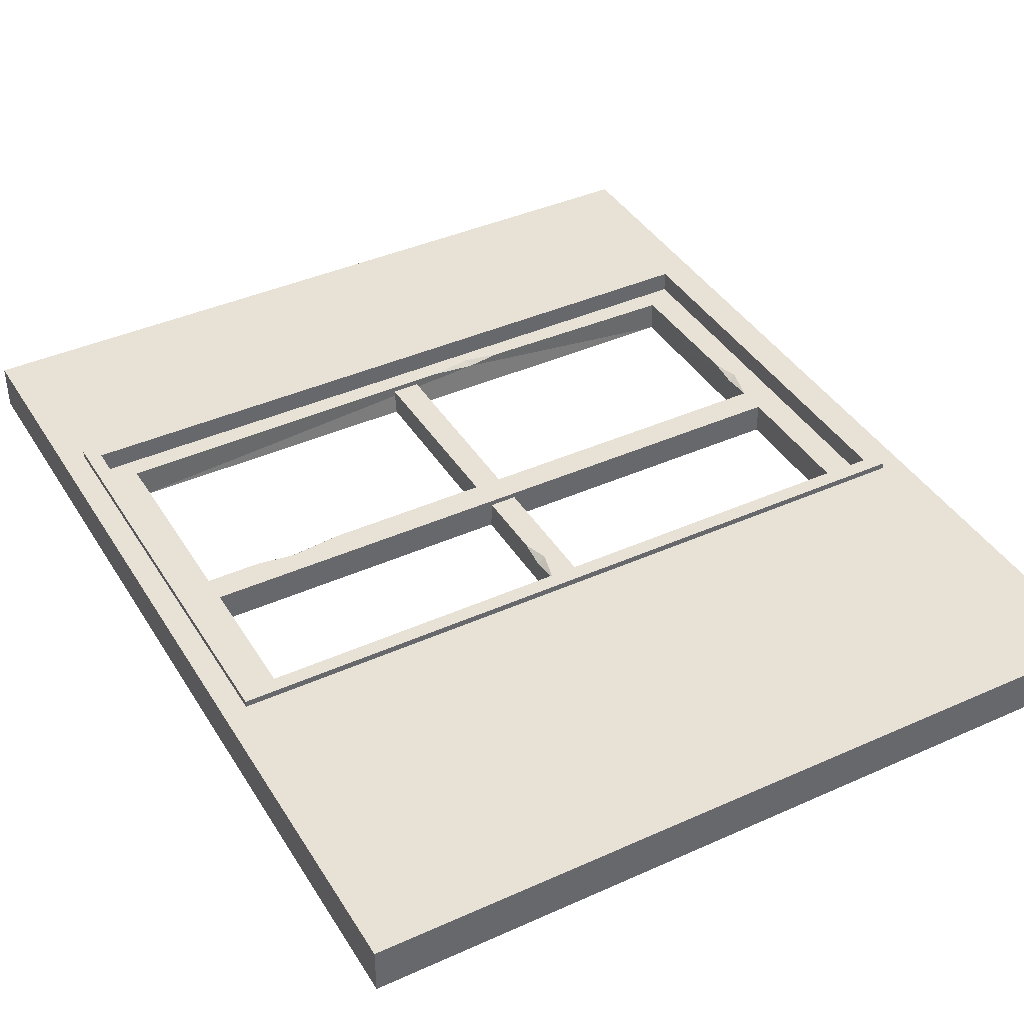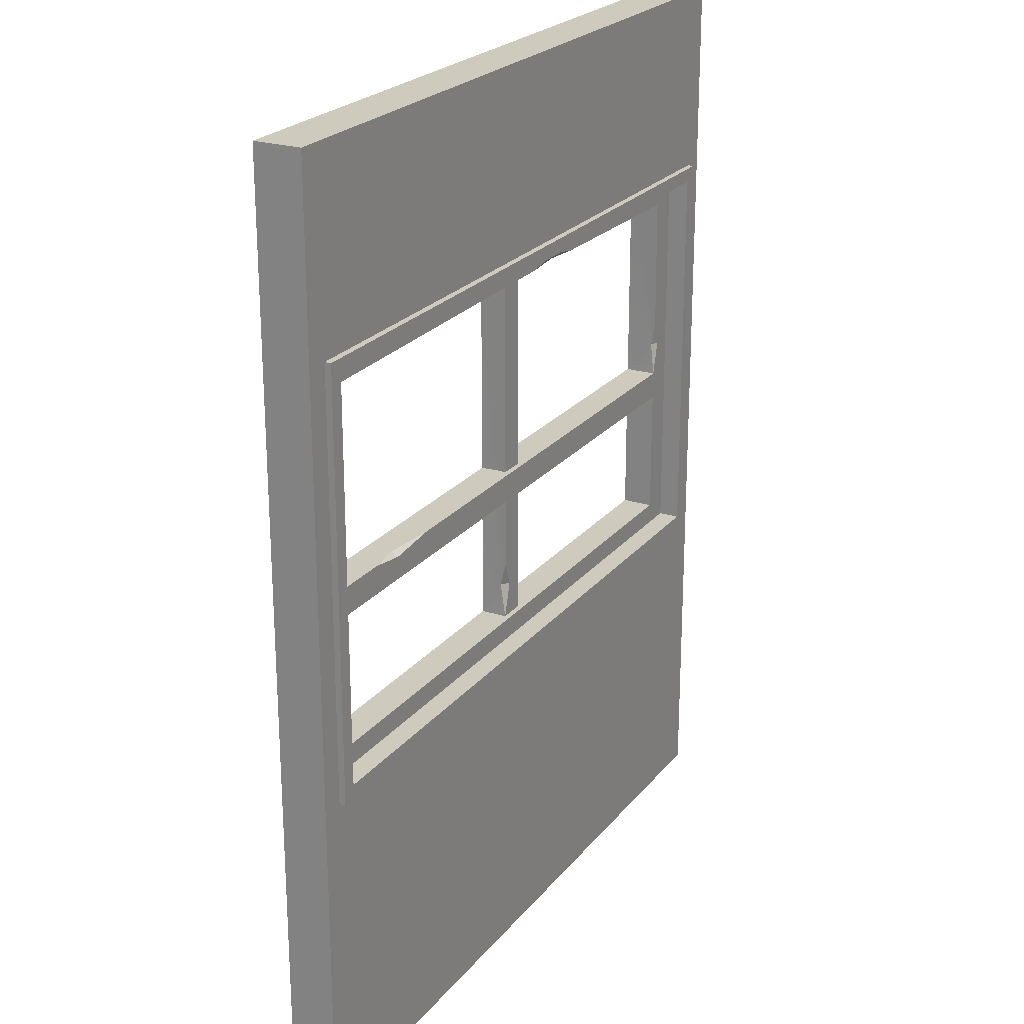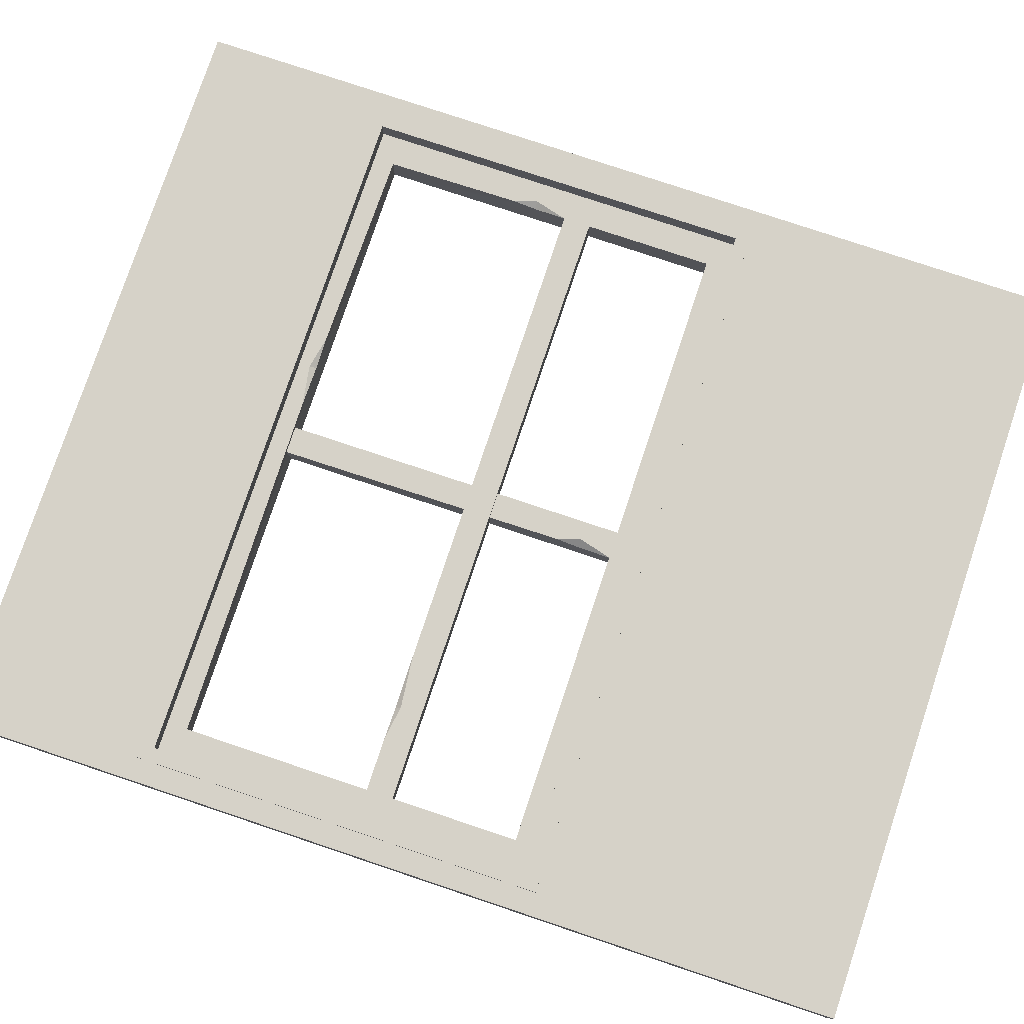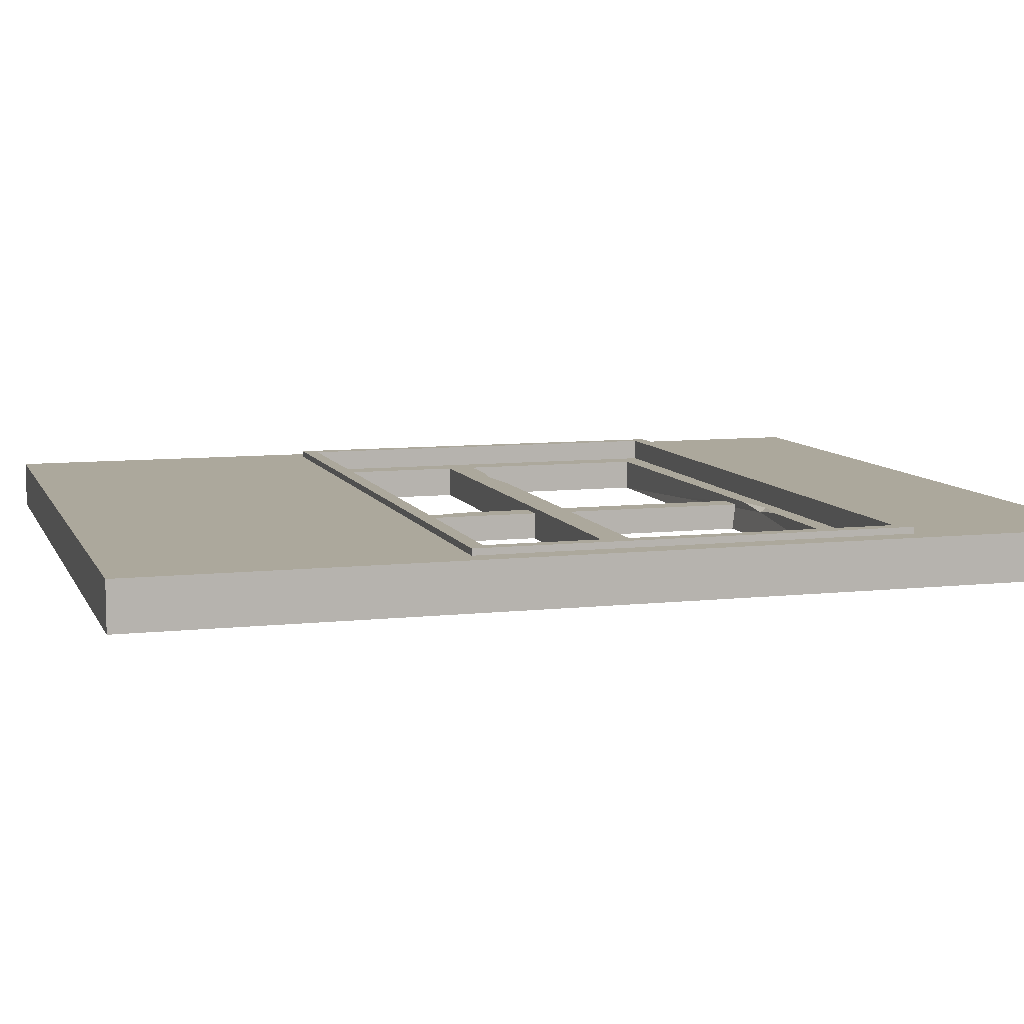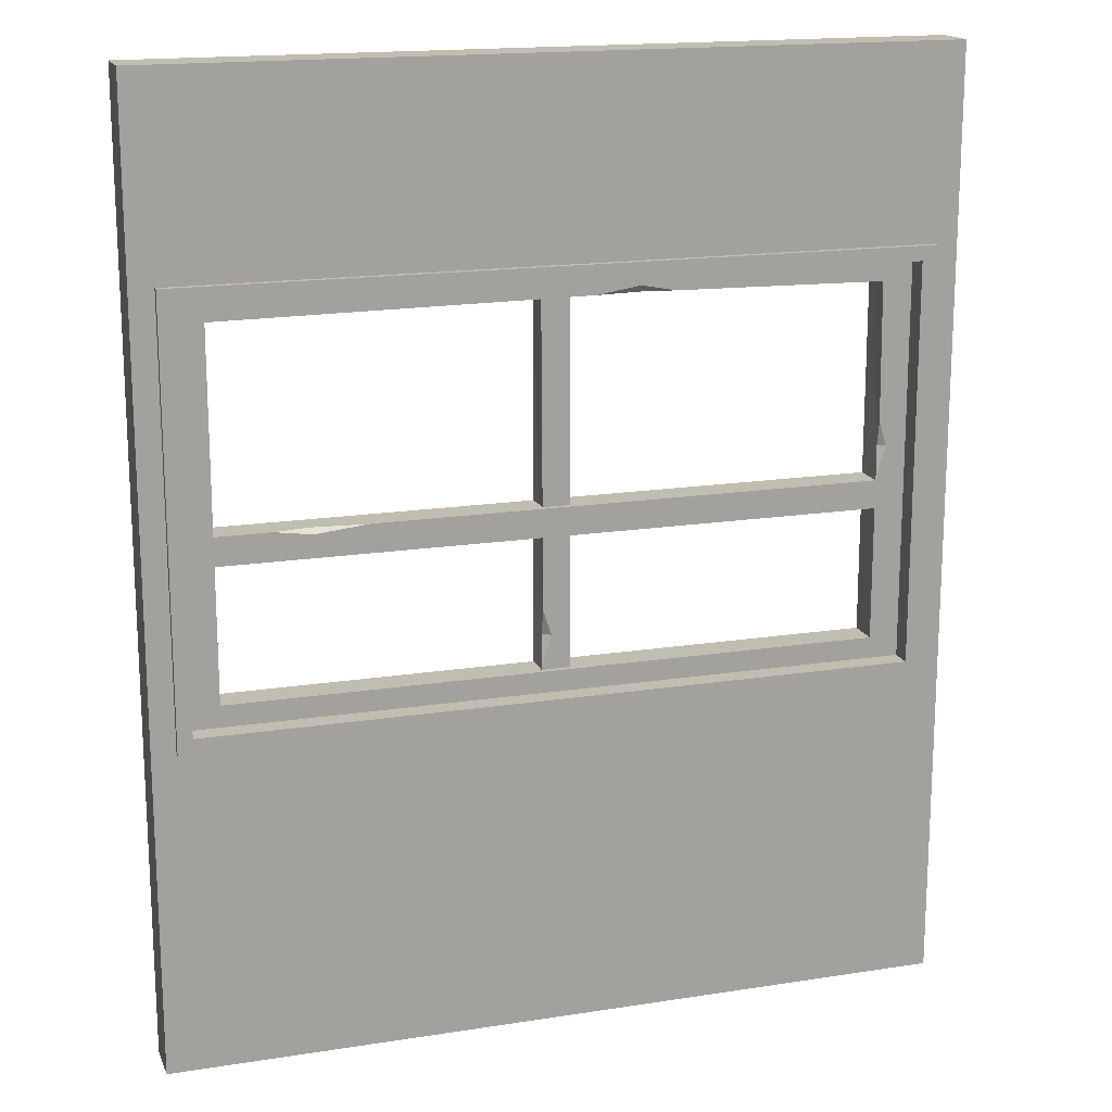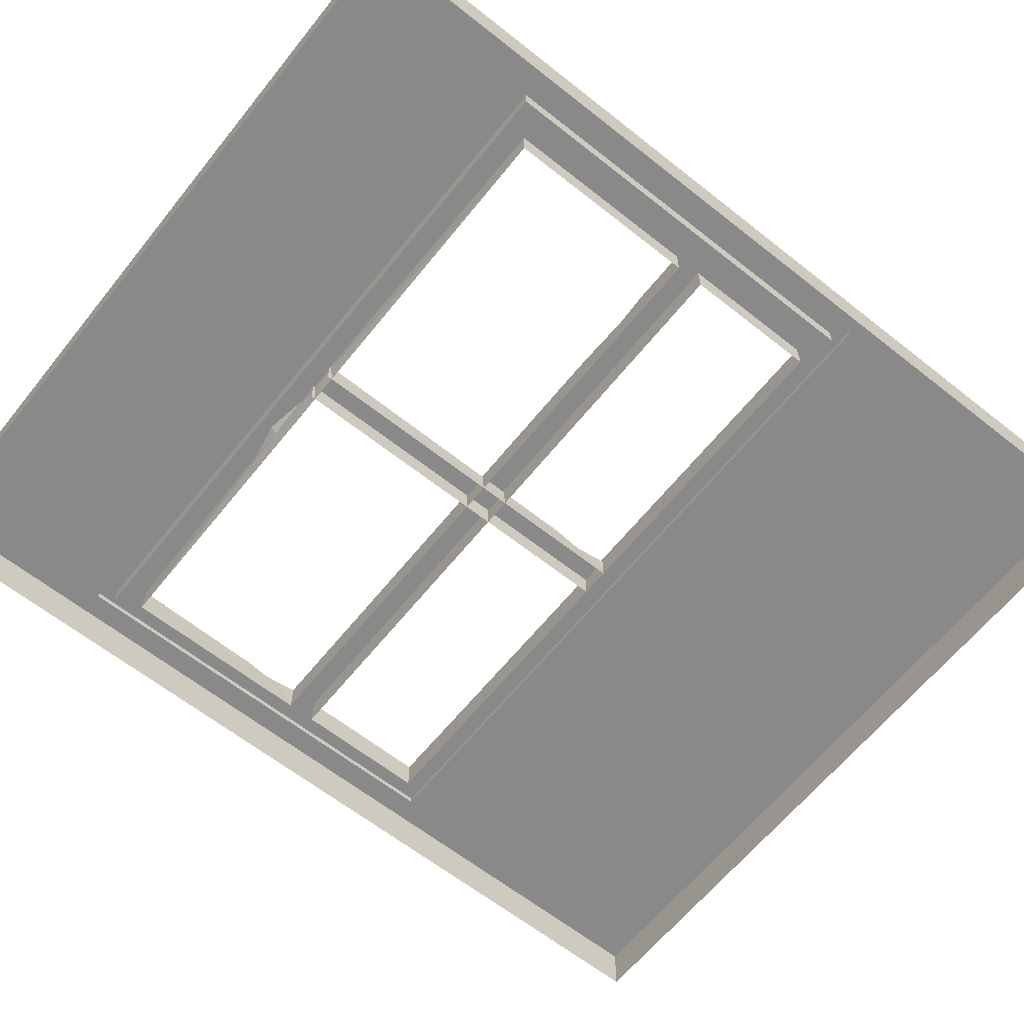
<metadata>
{"format":"obj","ext":"obj","renderer":"f3d","projection":"perspective","resolution":1024,"background":"white","views":[{"elev":40.3,"azim":-28.9,"up":"+Z"},{"elev":23.2,"azim":-61.5,"up":"+Y"},{"elev":78.2,"azim":-71.5,"up":"+Z"},{"elev":8.5,"azim":73.2,"up":"+Z"},{"elev":16.9,"azim":-17.5,"up":"+Y"},{"elev":-63.1,"azim":-128.7,"up":"+Z"}]}
</metadata>
<code>
g SM_Bld_Wall_Brick_Window_02
v 0.2163 2.279 0
v 1.513 2.289 0.0874
v 2.284 2.279 0
v 1.513 2.289 0.0874
v 1.372 2.289 0.1017
v 1.508 2.31 0.1017
v 1.617 2.289 0.1017
v 1.513 2.289 0.0874
v 1.508 2.31 0.1017
v 2.289 1.762 0.08789
v 2.289 1.841 0.1017
v 2.313 1.763 0.1017
v 2.284 1.654 0.1017
v 2.289 1.762 0.08789
v 2.313 1.763 0.1017
v 0.3902 1.653 0.1017
v 0.4995 1.653 0.08485
v 0.5081 1.636 0.1017
v 0.4995 1.653 0.08485
v 0.6768 1.654 0.1017
v 0.5081 1.636 0.1017
v 1.21 1.249 0.06449
v 1.21 1.328 0.08413
v 1.235 1.25 0.08413
v 1.205 1.14 0.08413
v 1.21 1.249 0.06449
v 1.235 1.25 0.08413
v 1.295 1.14 0.08413
v 1.205 1.14 0.08413
v 1.235 1.25 0.08413
v 1.294 2.294 0.08413
v 1.205 2.294 0.08413
v 1.21 1.328 0.08413
v 1.294 2.294 0.08413
v 1.294 2.294 0
v 1.295 1.14 0
v 1.295 1.14 0.08413
v 2.378 1.072 0.1017
v 2.378 1.072 0.1704
v 0.1216 1.072 0.1704
v 0.1216 1.072 0.1017
v 0.1216 1.072 0.1017
v 0.1216 1.072 0.1704
v 0.1216 2.347 0.1704
v 0.1216 2.347 0.1017
v 2.378 2.347 0.1017
v 2.378 2.347 0.1704
v 2.378 1.072 0.1704
v 2.378 1.072 0.1017
v 0.1216 2.347 0.1017
v 0.1216 2.347 0.1704
v 2.378 2.347 0.1704
v 2.378 2.347 0.1017
v 2.284 1.14 0.1017
v 2.284 1.654 0.1017
v 2.313 1.763 0.1017
v 2.378 1.072 0.1017
v 0.2163 1.14 0.1017
v 0.1216 1.072 0.1017
v 0.1216 2.347 0.1017
v 2.378 2.347 0.1017
v 0.2163 1.564 0.1017
v 2.284 2.279 0.1017
v 2.289 1.841 0.1017
v 1.617 2.289 0.1017
v 1.508 2.31 0.1017
v 1.372 2.289 0.1017
v 0.2163 2.279 0.1017
v 0.2163 1.653 0.1017
v 0.3902 1.653 0.1017
v 0.5081 1.636 0.1017
v 2.284 1.564 0.1017
v 2.284 1.654 0.1017
v 0.6768 1.654 0.1017
v 2.284 1.14 0.1017
v 2.284 1.564 0.1017
v 2.284 1.654 0.1017
v 0.2163 1.14 0.1017
v 2.284 1.14 0
v 0.2163 1.14 0
v 2.284 1.654 0
v 0.6768 1.654 0.1017
v 0.4995 1.653 0.08485
v 0.2163 1.653 0
v 0.2163 1.653 0.1017
v 0.3902 1.653 0.1017
v 2.284 1.14 0.1017
v 2.284 1.14 0
v 2.284 1.564 0
v 2.284 1.564 0.1017
v 0.2163 1.564 0.1017
v 0.2163 1.564 0
v 0.2163 1.14 0
v 0.2163 1.14 0.1017
v 2.284 1.564 0
v 0.2163 1.564 0
v 0.2163 1.564 0.1017
v 2.284 1.564 0.1017
v 0.2163 2.279 0.1017
v 0.2163 2.279 0
v 0.2163 1.653 0
v 0.2163 1.653 0.1017
v 0.075 1.026 0.15
v 0.075 1.026 0.1704
v 2.425 1.026 0.1704
v 2.425 1.026 0.15
v 0.075 2.393 0.15
v 0.075 2.393 0.1704
v 0.075 1.026 0.1704
v 0.075 1.026 0.15
v 2.425 1.026 0.15
v 2.425 1.026 0.1704
v 2.425 2.393 0.1704
v 2.425 2.393 0.15
v 2.425 2.393 0.15
v 2.425 2.393 0.1704
v 0.075 2.393 0.1704
v 0.075 2.393 0.15
v 2.284 1.654 0.1017
v 2.284 1.654 0
v 2.289 1.762 0.08789
v 2.284 2.279 0
v 2.289 1.841 0.1017
v 2.284 2.279 0.1017
v 1.513 2.289 0.0874
v 1.617 2.289 0.1017
v 2.284 2.279 0.1017
v 2.284 2.279 0
v 0.2163 2.279 0
v 1.372 2.289 0.1017
v 0.2163 2.279 0.1017
v 1.205 1.14 0
v 1.21 1.249 0.06449
v 1.205 1.14 0.08413
v 1.205 2.294 0
v 1.21 1.328 0.08413
v 1.205 2.294 0.08413
v 0 2.997 0
v 0 2.997 0.15
v 0 0 0.15
v 0 0 0
v 0 2.997 0
v 2.5 2.997 0
v 2.5 2.997 0.15
v 0 2.997 0.15
v 0 0 0.15
v 2.5 -5.815e-10 0.15
v 2.5 0 0
v 0 0 0
v 2.5 -5.815e-10 0.15
v 2.5 2.997 0.15
v 2.5 2.997 0
v 2.5 0 0
v 2.378 1.072 0.1704
v 2.425 1.026 0.1704
v 0.075 1.026 0.1704
v 0.1216 1.072 0.1704
v 2.378 2.347 0.1704
v 0.075 2.393 0.1704
v 2.425 2.393 0.1704
v 0.1216 2.347 0.1704
v 0 0 0.15
v 0.075 1.026 0.15
v 2.425 1.026 0.15
v 2.5 -5.815e-10 0.15
v 0 2.997 0.15
v 2.425 2.393 0.15
v 0.075 2.393 0.15
v 2.5 2.997 0.15
g SM_Bld_Wall_Brick_Window_02_0
f 3 2 1
f 6 5 4
f 9 8 7
f 12 11 10
f 15 14 13
f 18 17 16
f 21 20 19
f 24 23 22
f 27 26 25
f 30 29 28
f 31 30 28
f 31 32 30
f 32 33 30
f 36 35 34
f 37 36 34
f 40 39 38
f 41 40 38
f 44 43 42
f 45 44 42
f 48 47 46
f 49 48 46
f 52 51 50
f 53 52 50
f 56 55 54
f 54 57 56
f 57 54 58
f 59 57 58
f 60 59 58
f 57 61 56
f 60 58 62
f 61 63 56
f 63 64 56
f 65 63 61
f 66 65 61
f 66 61 60
f 67 66 60
f 68 67 60
f 69 68 60
f 60 62 69
f 70 69 62
f 71 70 62
f 71 62 72
f 71 72 73
f 74 71 73
f 77 76 75
f 75 79 78
f 79 80 78
f 82 77 81
f 83 82 81
f 83 81 84
f 83 84 85
f 86 83 85
f 89 88 87
f 90 89 87
f 93 92 91
f 94 93 91
f 97 96 95
f 98 97 95
f 101 100 99
f 102 101 99
f 105 104 103
f 106 105 103
f 109 108 107
f 110 109 107
f 113 112 111
f 114 113 111
f 117 116 115
f 118 117 115
f 121 120 119
f 121 122 120
f 121 123 122
f 123 124 122
f 127 126 125
f 128 127 125
f 125 130 129
f 130 131 129
f 134 133 132
f 133 135 132
f 133 136 135
f 136 137 135
f 140 139 138
f 141 140 138
f 144 143 142
f 145 144 142
f 148 147 146
f 149 148 146
f 152 151 150
f 153 152 150
f 156 155 154
f 157 156 154
f 158 154 155
f 159 156 157
f 160 158 155
f 161 159 157
f 161 158 160
f 159 161 160
f 164 163 162
f 165 164 162
f 162 163 166
f 167 164 165
f 163 168 166
f 169 167 165
f 166 168 169
f 168 167 169

</code>
